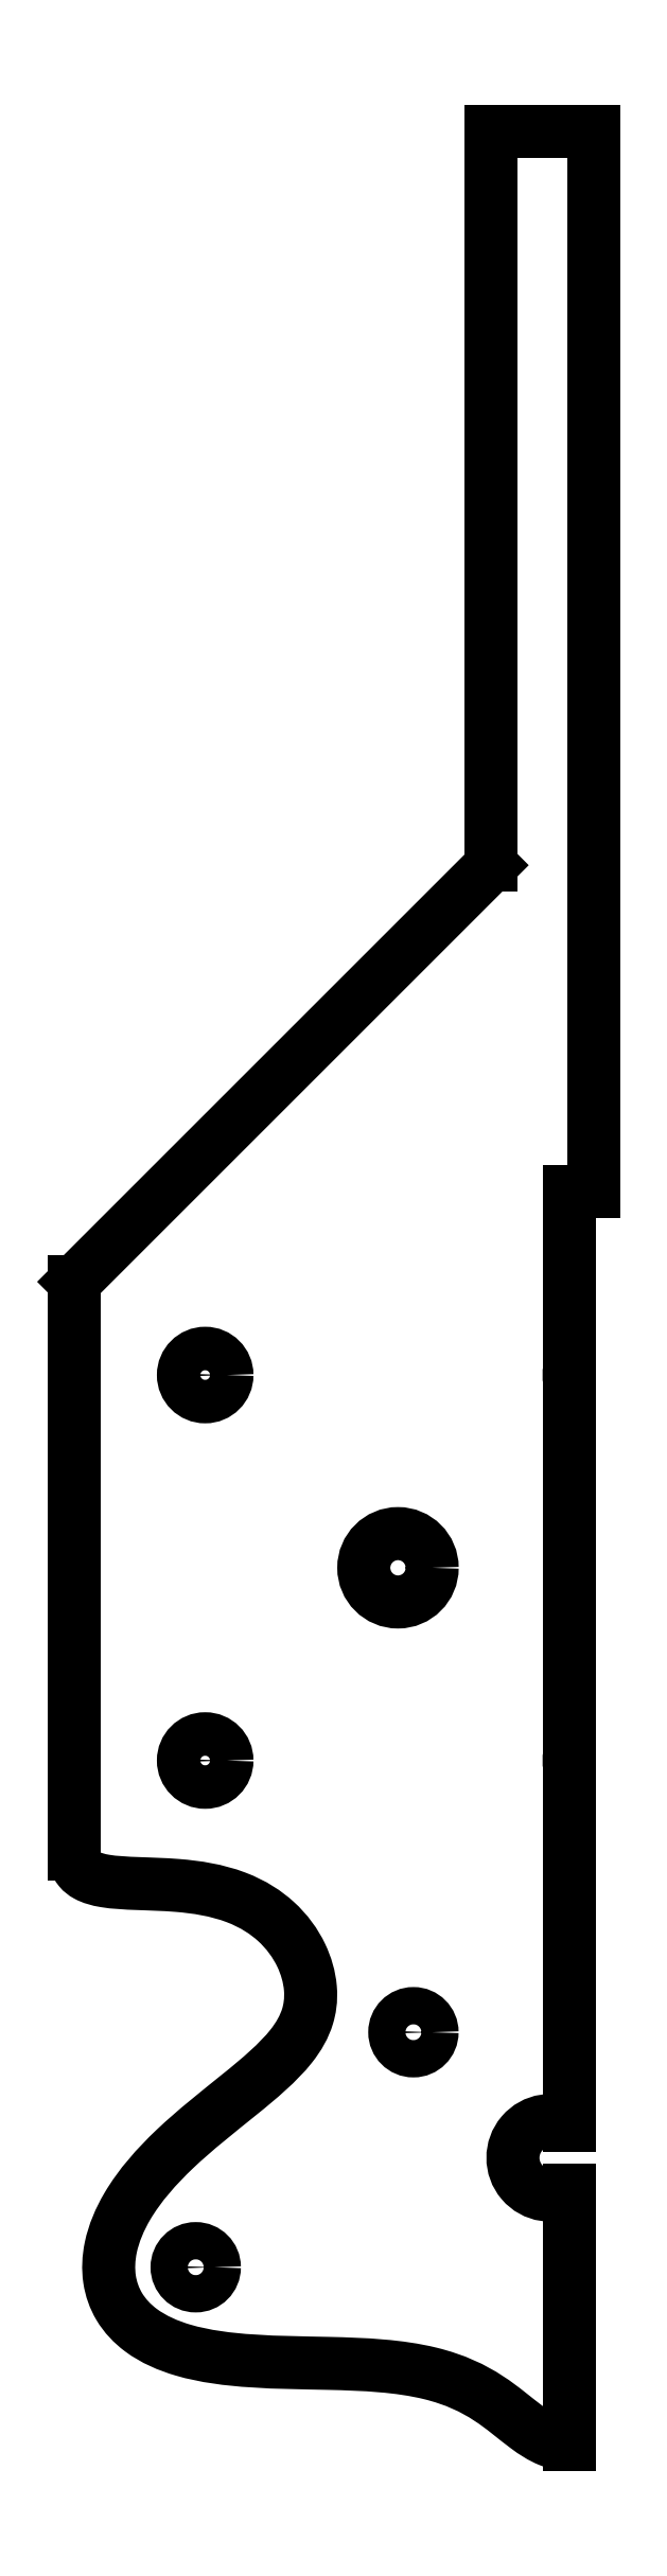
<metadata>
{"format":"dxf","ext":"dxf","renderer":"ezdxf+matplotlib","layout":"modelspace","background":"white","min_lineweight":24,"dpi":150}
</metadata>
<code>
0
SECTION
2
ENTITIES
0
LINE
8
0
10
12.98
20
170.5
30
0
11
4.759
21
170.5
31
0
0
LINE
8
0
10
4.759
20
170.5
30
0
11
4.759
21
111.5
31
0
0
LINE
8
0
10
4.759
20
111.5
30
0
11
-28.74
21
78
31
0
0
LINE
8
0
10
-28.74
20
78
30
0
11
-28.74
21
32
31
0
0
SPLINE
8
0
70
0
71
3
72
52
73
48
74
0
42
1e-09
43
1e-10
44
1e-10
40
0
40
0
40
0
40
0
40
0.1723
40
0.1723
40
0.3767
40
0.3767
40
1.032
40
1.032
40
1.436
40
1.436
40
1.993
40
1.993
40
2.189
40
2.189
40
2.327
40
2.327
40
2.449
40
2.449
40
2.585
40
2.585
40
2.772
40
2.772
40
3.08
40
3.08
40
3.807
40
3.807
40
4.024
40
4.024
40
4.151
40
4.151
40
4.266
40
4.266
40
4.402
40
4.402
40
4.511
40
4.511
40
4.628
40
4.628
40
4.794
40
4.794
40
4.855
40
4.855
40
4.891
40
4.891
40
4.922
40
4.922
40
4.953
40
4.953
40
4.953
40
4.953
10
11.06
20
-15.5
30
0
10
10.48
20
-15.5
30
0
10
9.946
20
-15.39
30
0
10
8.777
20
-14.92
30
0
10
8.186
20
-14.53
30
0
10
5.663
20
-12.66
30
0
10
3.902
20
-10.78
30
0
10
-2.648
20
-9.174
30
0
10
-5.418
20
-9.046
30
0
10
-12.35
20
-8.89
30
0
10
-16.6
20
-8.916
30
0
10
-21.21
20
-7.565
30
0
10
-22.4
20
-7.059
30
0
10
-24.1
20
-5.787
30
0
10
-24.7
20
-5.156
30
0
10
-25.55
20
-3.735
30
0
10
-25.81
20
-3.004
30
0
10
-26.05
20
-1.381
30
0
10
-26.01
20
-0.5172
30
0
10
-25.59
20
1.495
30
0
10
-25.11
20
2.615
30
0
10
-23.5
20
5.349
30
0
10
-22.13
20
6.884
30
0
10
-17.31
20
11.46
30
0
10
-13.4
20
13.91
30
0
10
-10.71
20
17.31
30
0
10
-10.26
20
18.09
30
0
10
-9.854
20
19.45
30
0
10
-9.697
20
20.2
30
0
10
-9.861
20
22.11
30
0
10
-10.12
20
23
30
0
10
-10.97
20
24.79
30
0
10
-11.65
20
25.74
30
0
10
-13.32
20
27.25
30
0
10
-14.33
20
27.95
30
0
10
-17.31
20
29.08
30
0
10
-18.93
20
29.33
30
0
10
-22.67
20
29.63
30
0
10
-24.75
20
29.56
30
0
10
-26.86
20
29.91
30
0
10
-27.35
20
30.05
30
0
10
-27.97
20
30.39
30
0
10
-28.18
20
30.55
30
0
10
-28.48
20
30.92
30
0
10
-28.58
20
31.12
30
0
10
-28.72
20
31.55
30
0
10
-28.74
20
31.77
30
0
10
-28.74
20
32
30
0
0
LINE
8
0
10
11.06
20
-15.5
30
0
11
11.06
21
4.987
31
0
0
ARC
8
0
10
9.5
20
7.55
30
0
40
3
210
0
220
-0
230
1
50
58.69
51
301.3
0
LINE
8
0
10
11.06
20
70.92
30
0
11
11.06
21
85.29
31
0
0
LINE
8
0
10
11.06
20
85.29
30
0
11
12.98
21
85.29
31
0
0
CIRCLE
8
0
10
-18.24
20
70.5
30
0
40
1.75
210
0
220
0
230
1
0
CIRCLE
8
0
10
-18.24
20
39.5
30
0
40
1.75
210
0
220
0
230
1
0
CIRCLE
8
0
10
-2.741
20
55
30
0
40
2.75
210
0
220
0
230
1
0
CIRCLE
8
0
10
-1.5
20
17.65
30
0
40
1.5
210
0
220
-0
230
1
0
CIRCLE
8
0
10
-19
20
-1.25
30
0
40
1.5
210
0
220
-0
230
1
0
LINE
8
0
10
12.98
20
85.29
30
0
11
12.98
21
170.5
31
0
0
LINE
8
0
10
11.06
20
10.11
30
0
11
11.06
21
39.08
31
0
0
ARC
8
0
10
12.76
20
39.5
30
0
40
1.75
210
0
220
0
230
1
50
166.3
51
193.7
0
LINE
8
0
10
11.06
20
39.92
30
0
11
11.06
21
70.08
31
0
0
ARC
8
0
10
12.76
20
70.5
30
0
40
1.75
210
0
220
0
230
1
50
166.3
51
193.7
0
ENDSEC
0
EOF

</code>
